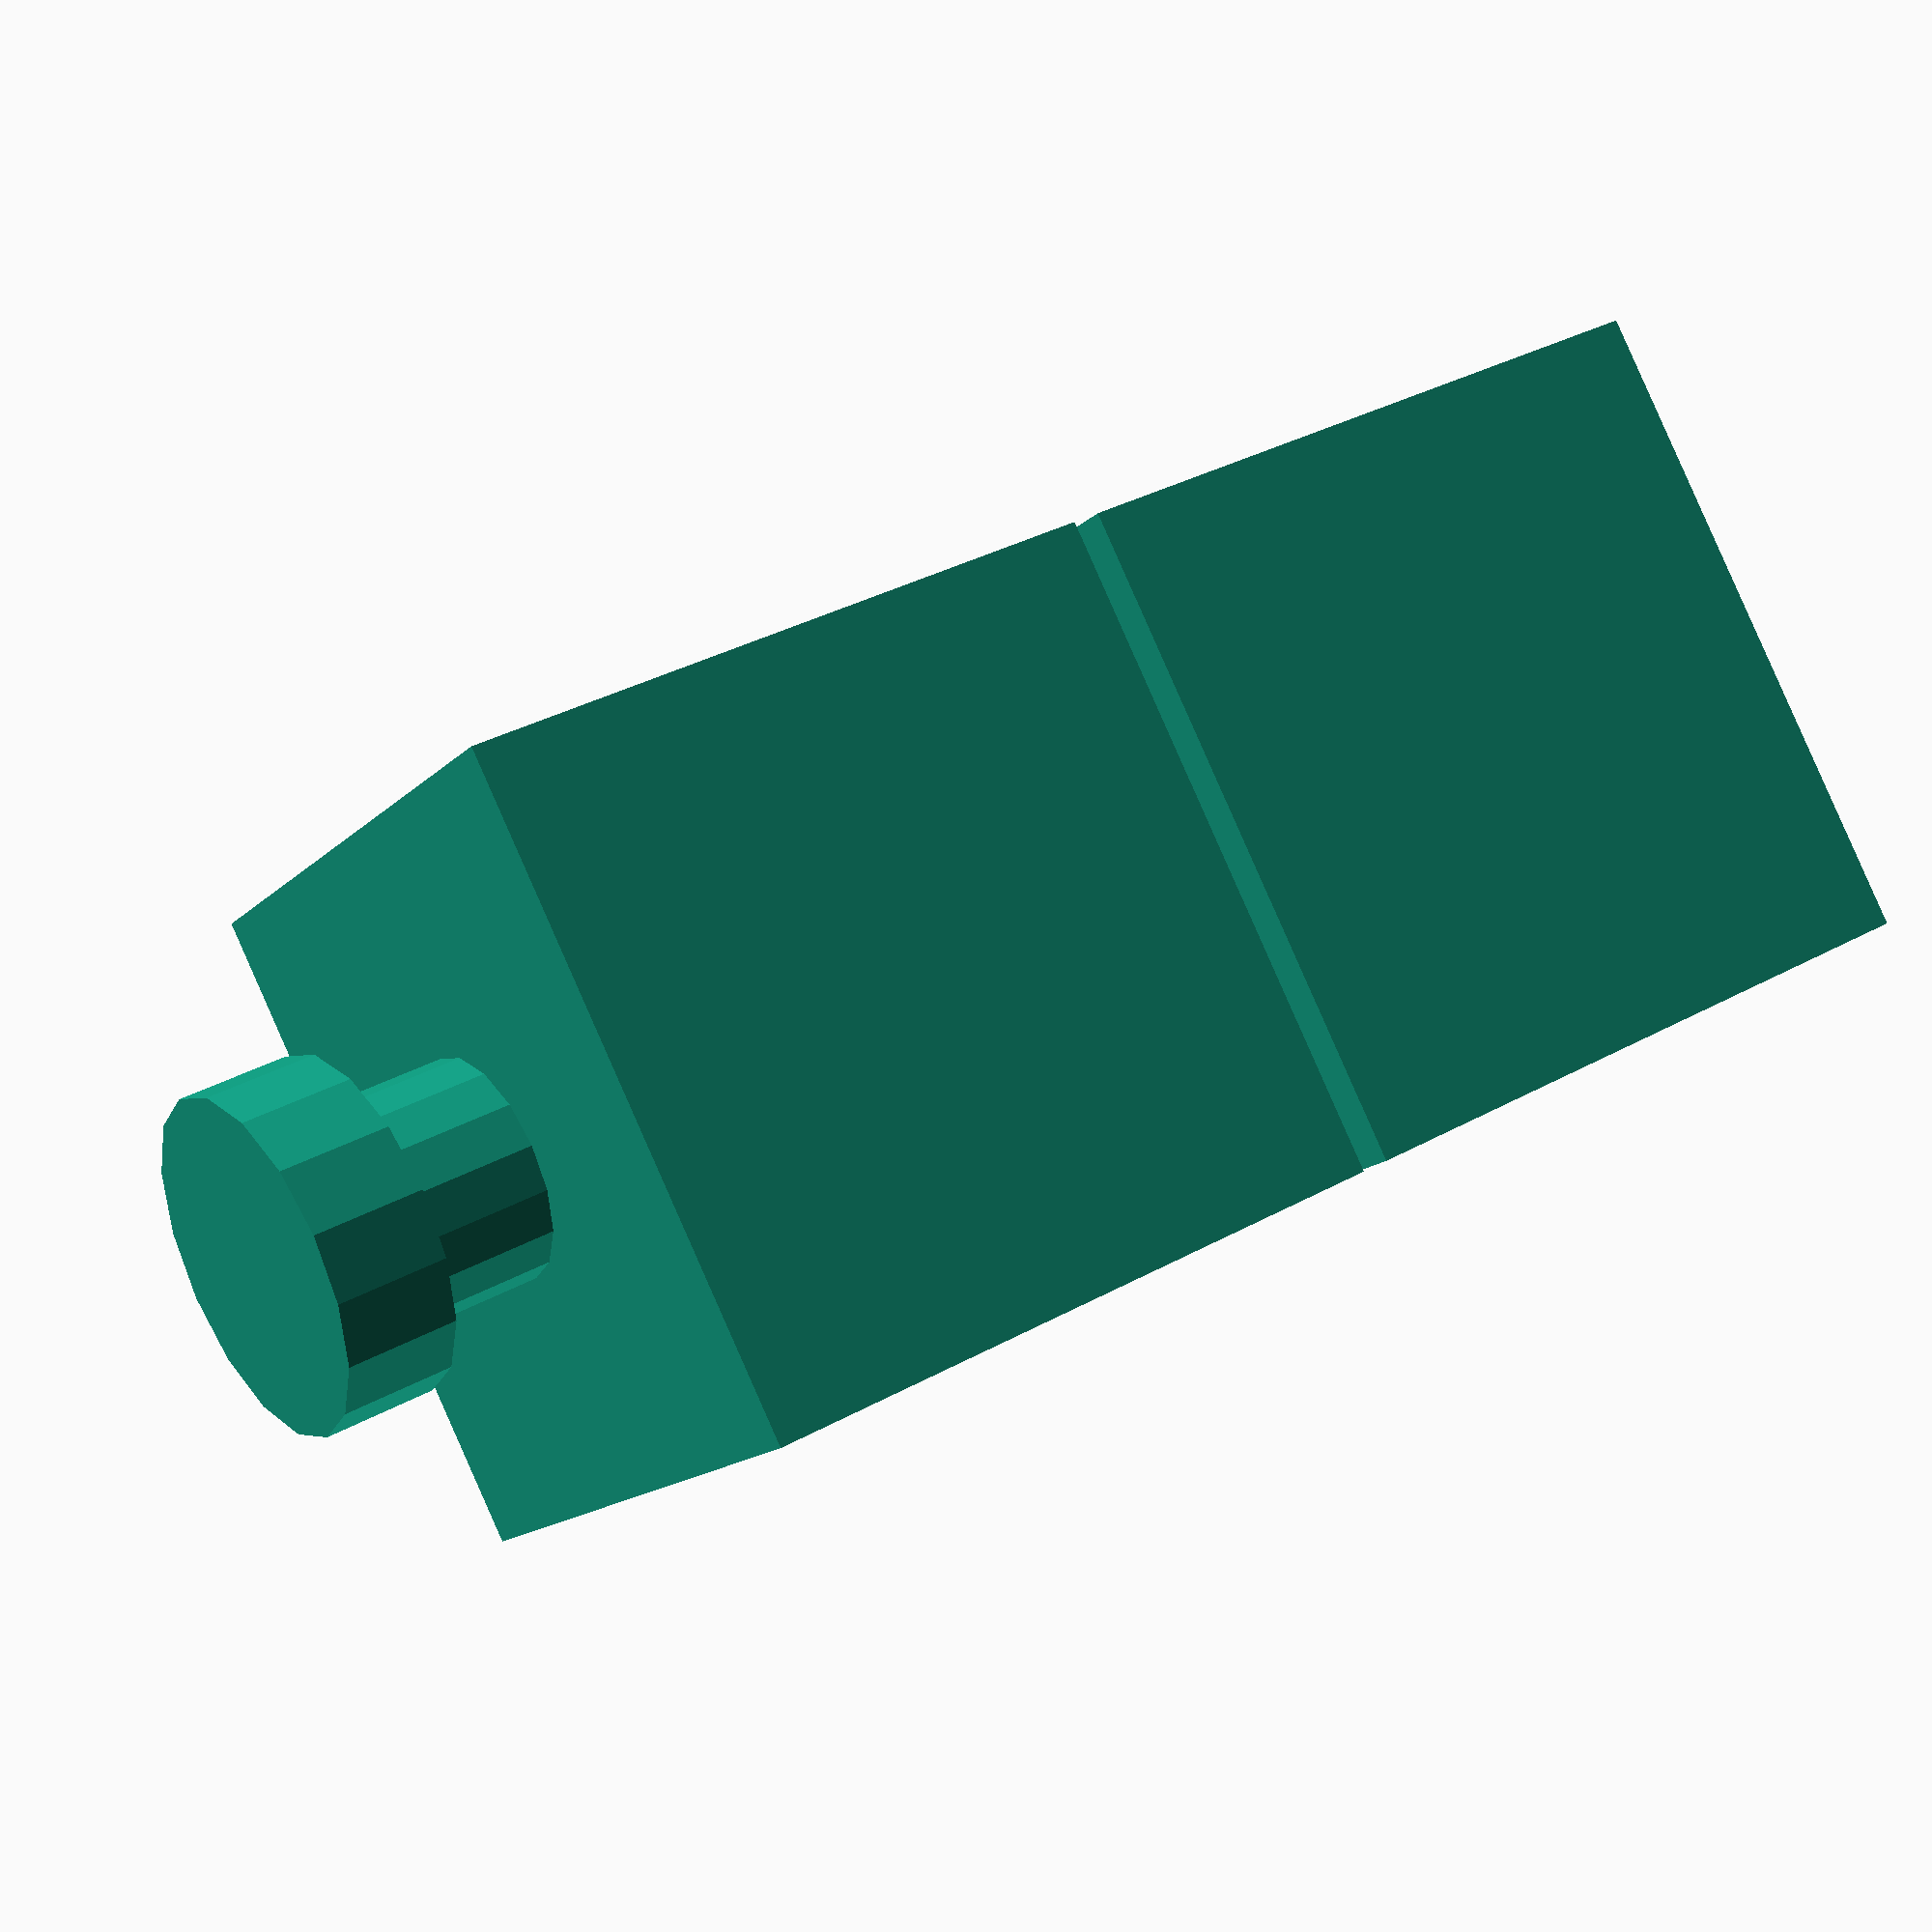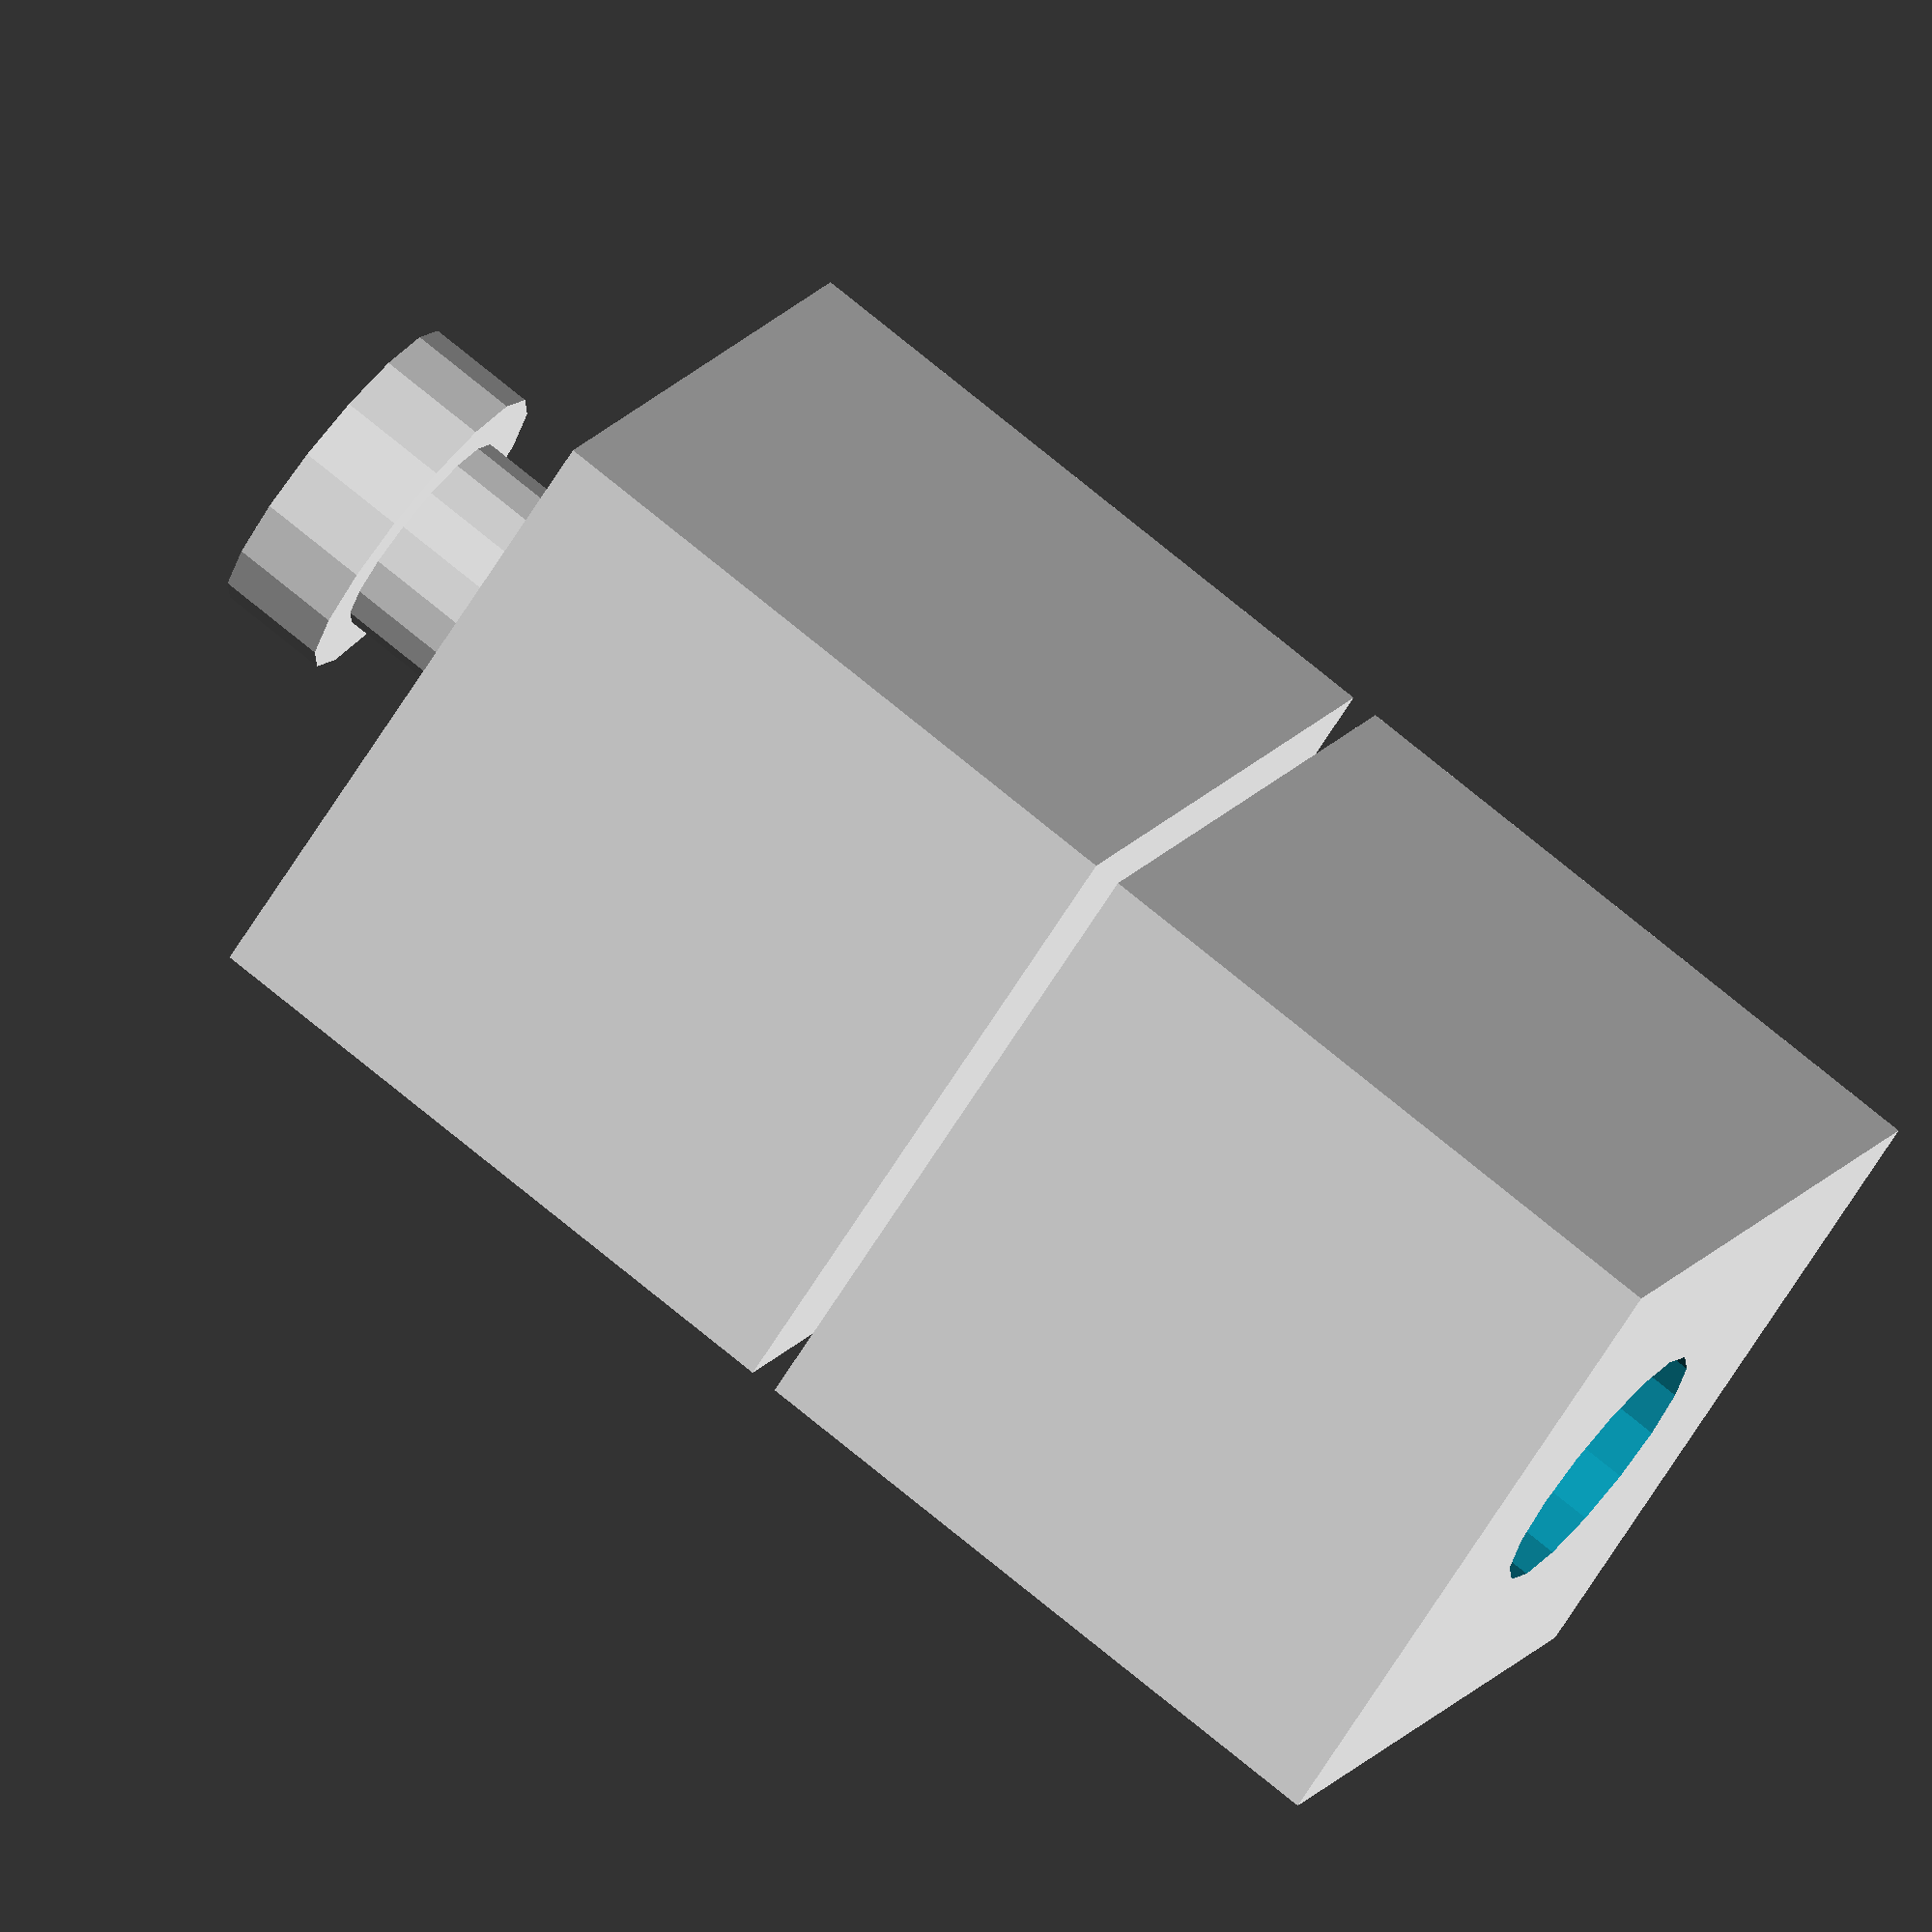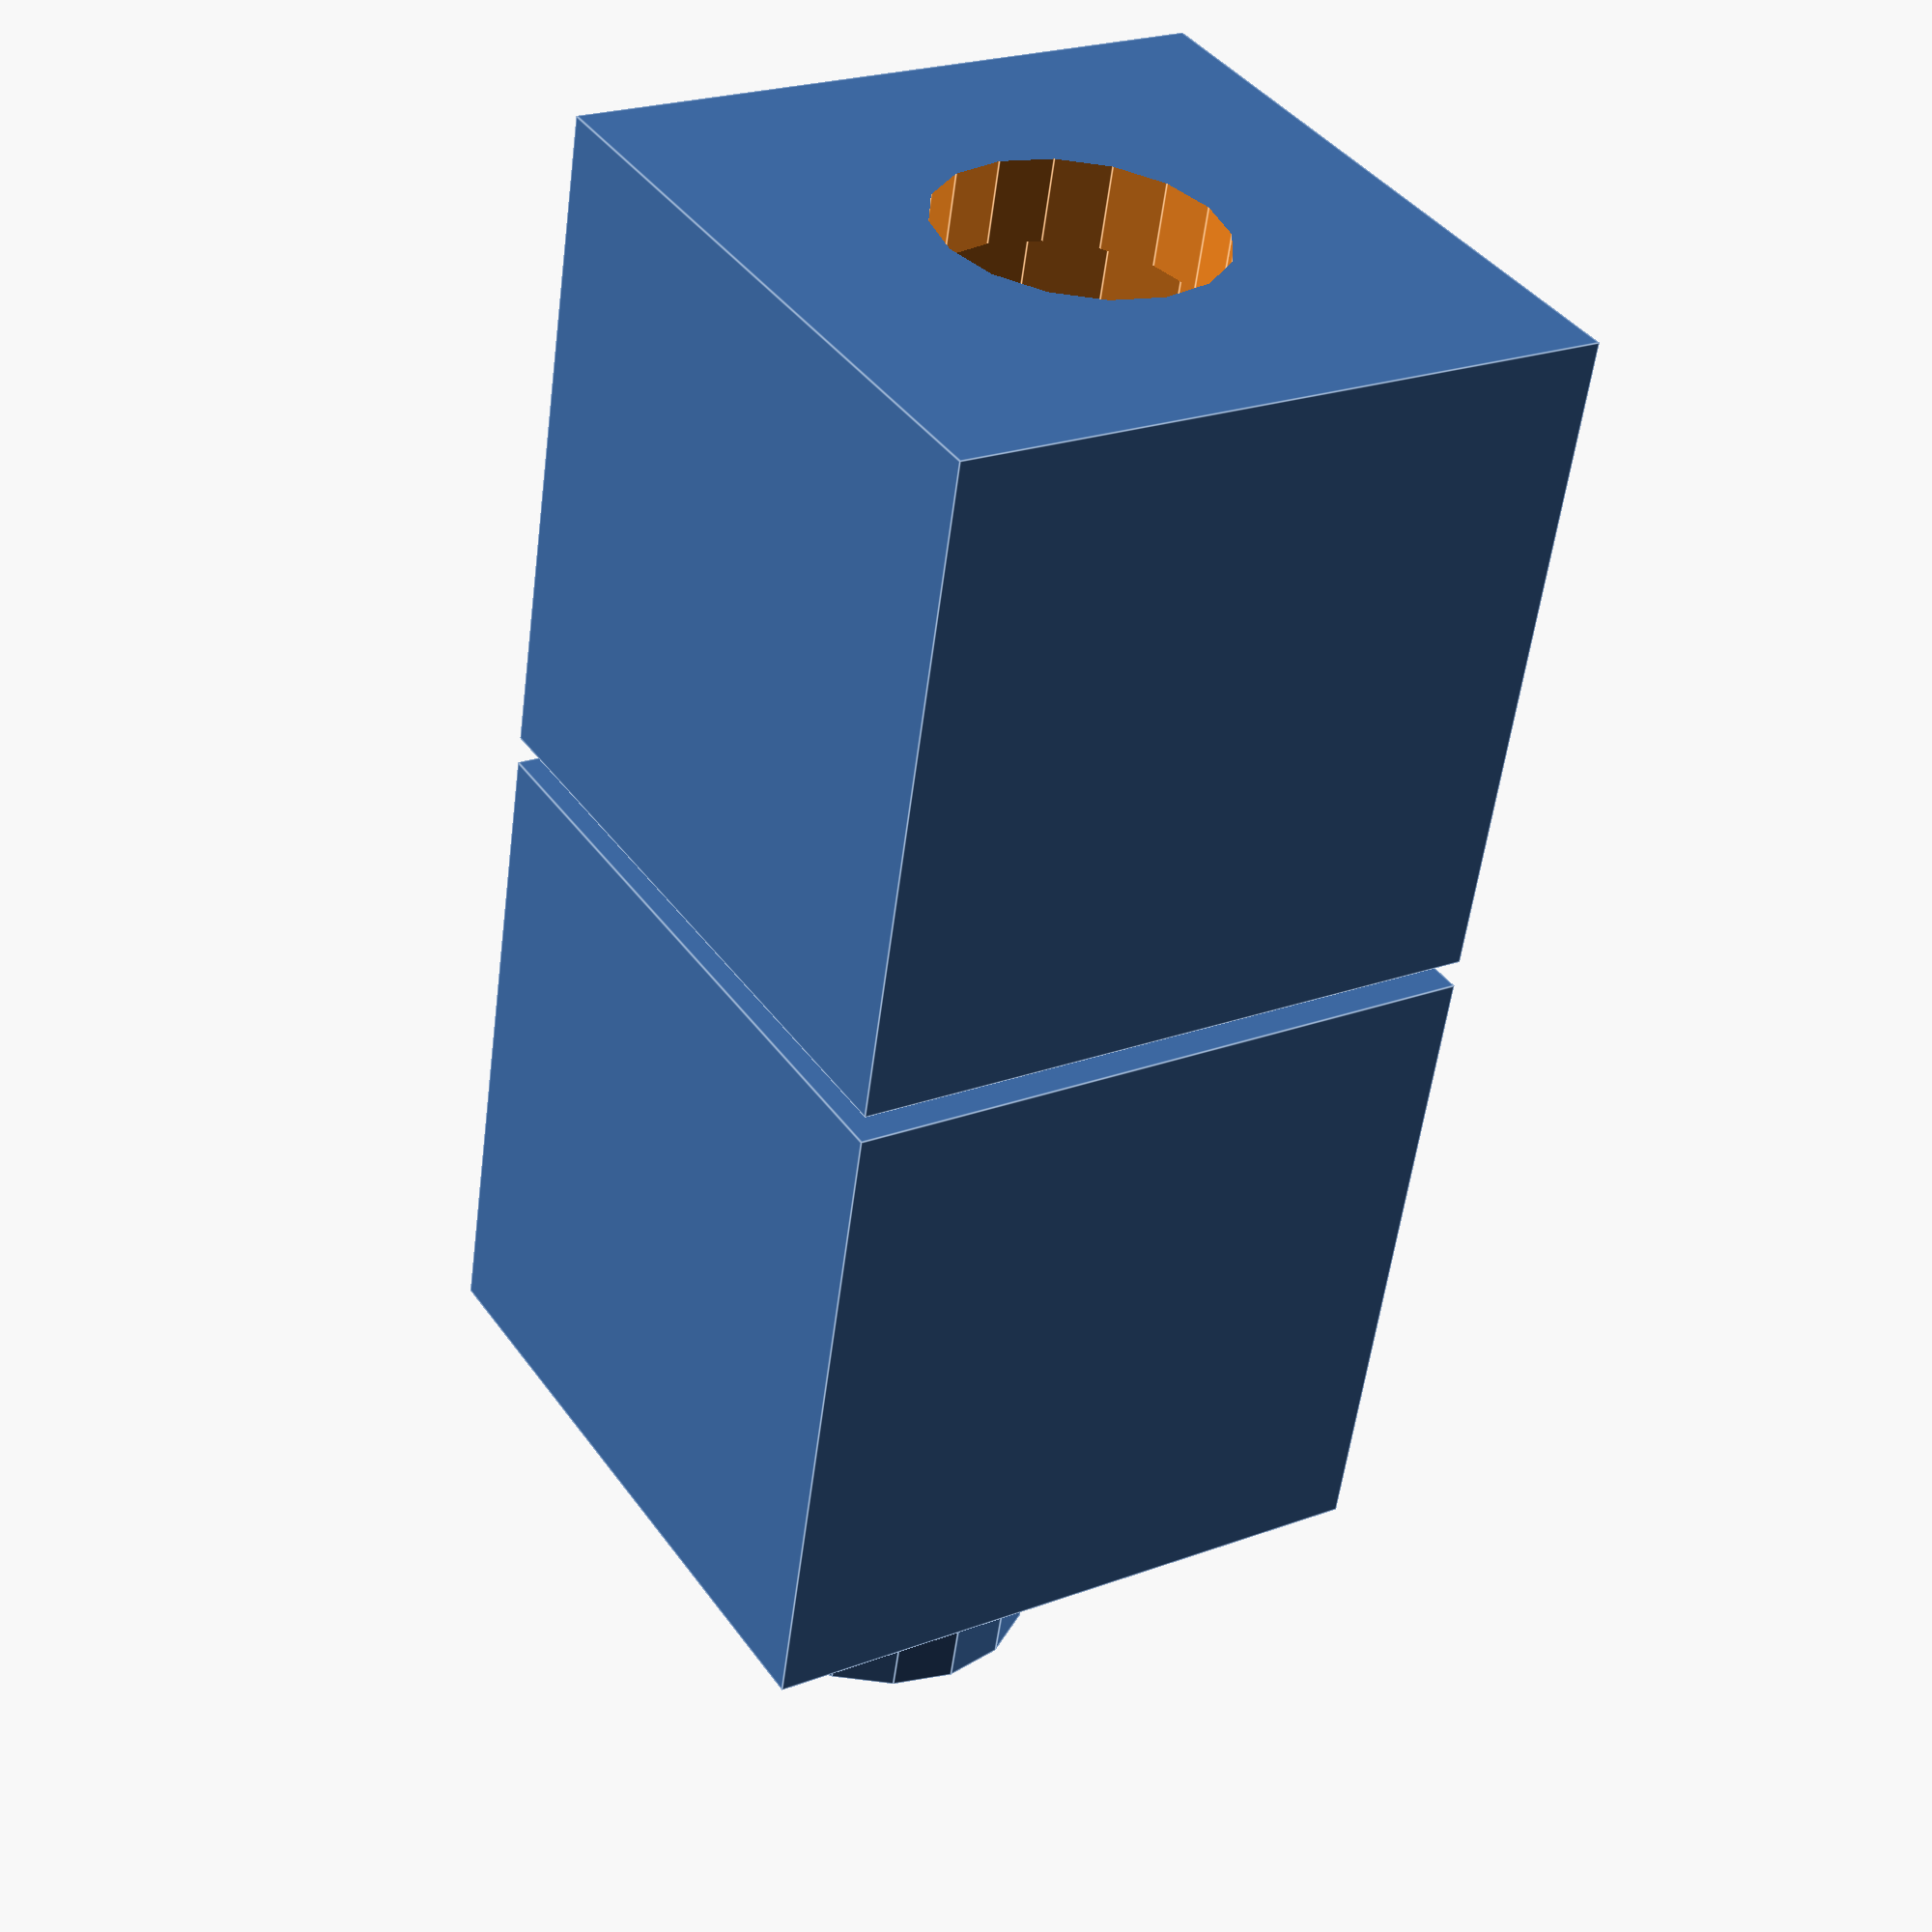
<openscad>
size=12;
pegLength=4;
pegD=6;
pegD2=4;

slack = 0.5;
gap = 0.5;
pegFN=16;

module peg()
{
    // Rod
    translate( [ 0, size/2, size/2 ] ) rotate( [0,90,0] ) cylinder( d=pegD2, h=pegLength + gap, $fn=pegFN );
    // Holding peg
    translate( [ 0 + pegLength/2 + gap, size/2, size/2 ] ) rotate( [0,90,0] ) cylinder( d=pegD, h=pegLength/2, $fn=pegFN );
}

module hole()
{
    // Hole for Rod
    translate( [ -1, size/2, size/2 ] ) rotate( [0,90,0] ) cylinder( d=pegD2 + slack*2, h=pegLength+slack+1, $fn=pegFN );
    // Hole for holding peg.
    translate( [ pegLength/2 - slack, size/2, size/2 ] ) rotate( [0,90,0] ) cylinder( d=pegD + slack*2, h=pegLength/2 + slack*2, $fn=pegFN );
}

module straight()
{
    translate( [-size/2, -size/2, 0] ) {
        difference() {
            cube( [size,size,size] );
            hole();
        }
        translate([size,0,0]) peg();
    }
}


module corner()
{
    translate( [-size/2, -size/2, 0] ) {
        difference() {
            cube( [size,size,size] );
            hole();
        }
        #translate([size,size,0]) rotate( [0,0,90] ) peg();
    }
}

module position( x, y, angle )
{
    translate( [x * (size + gap), y * (size +gap),0 ] )
    rotate( [0,0,angle] )
    children();
}

module inspect()
{
    intersection() {
        children();
        translate( [-50,-0.5,-50] ) cube( [100,1,100] );
    }
}

module test()
{
    straight();
    position( -1,0, 0 ) straight();
    //position( 1,0, 0 ) corner();
}

//inspect()
test();

</openscad>
<views>
elev=271.8 azim=209.1 roll=336.1 proj=p view=wireframe
elev=60.4 azim=206.2 roll=329.5 proj=o view=solid
elev=141.0 azim=278.6 roll=211.4 proj=p view=edges
</views>
